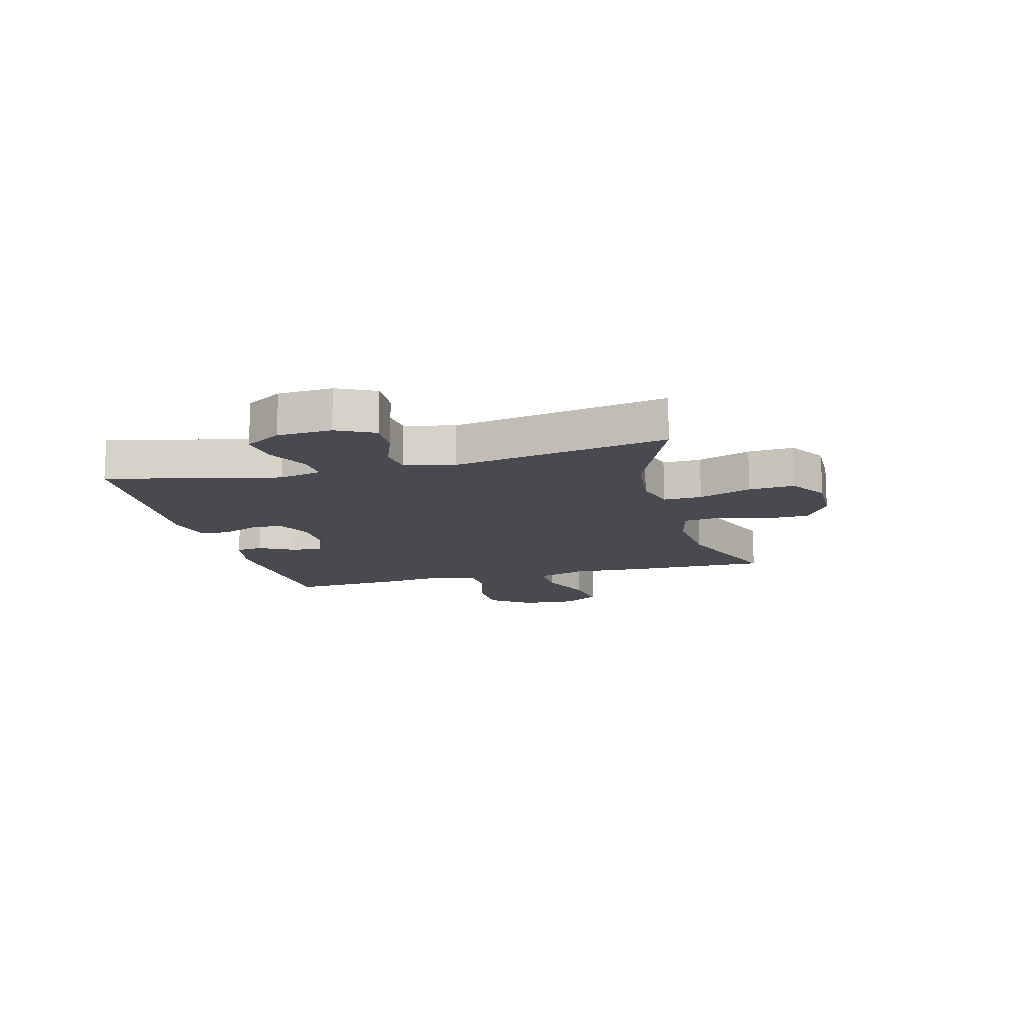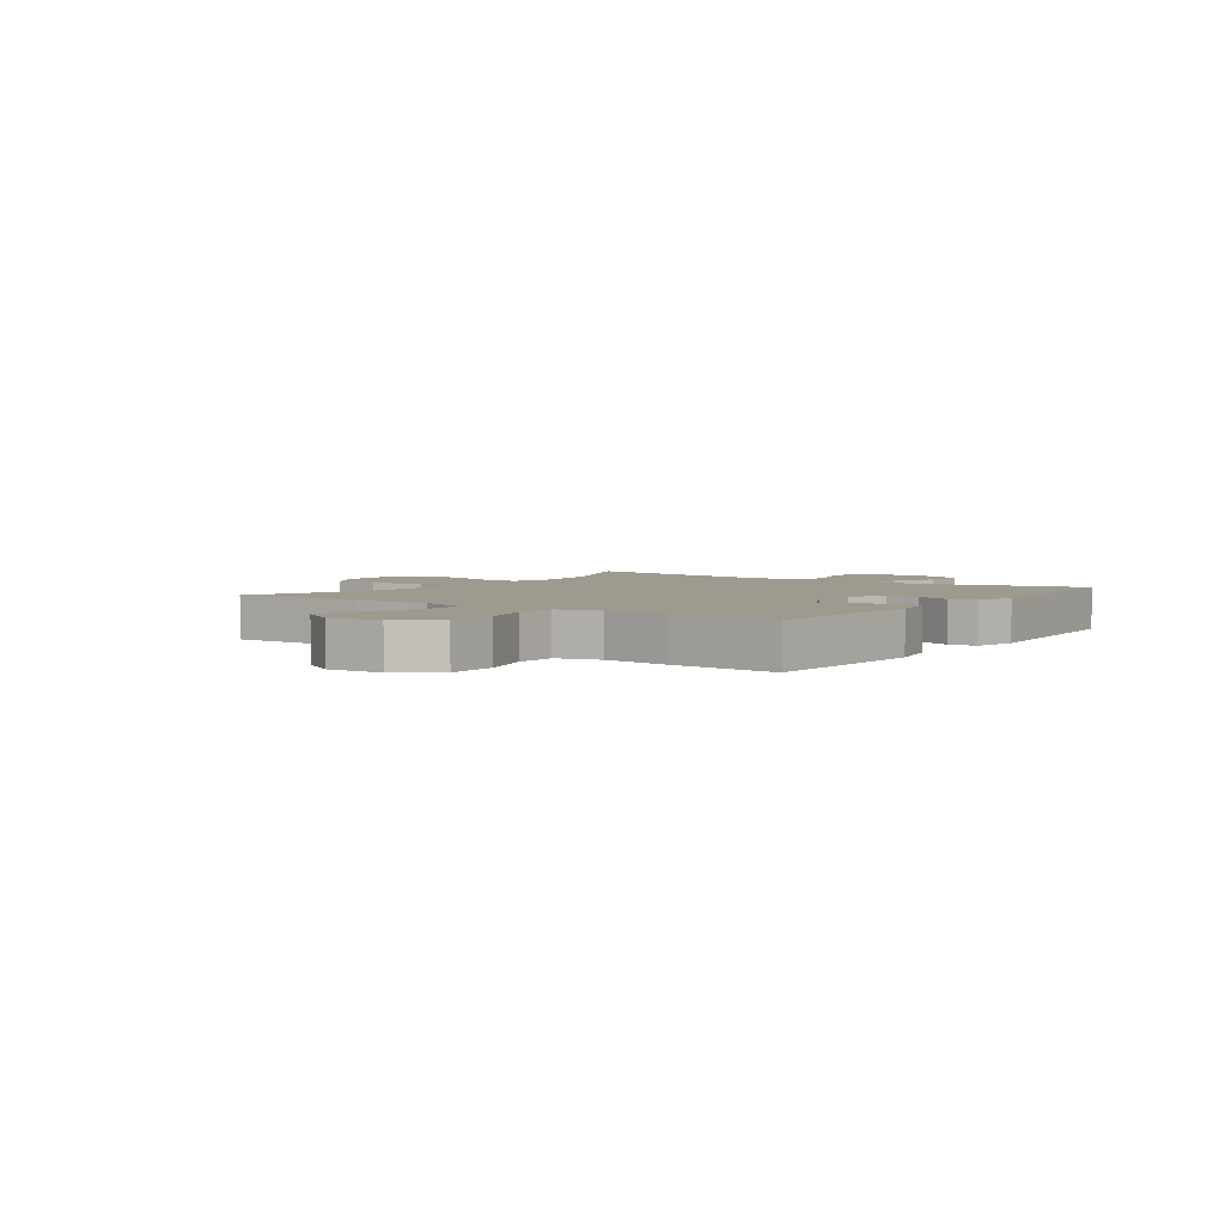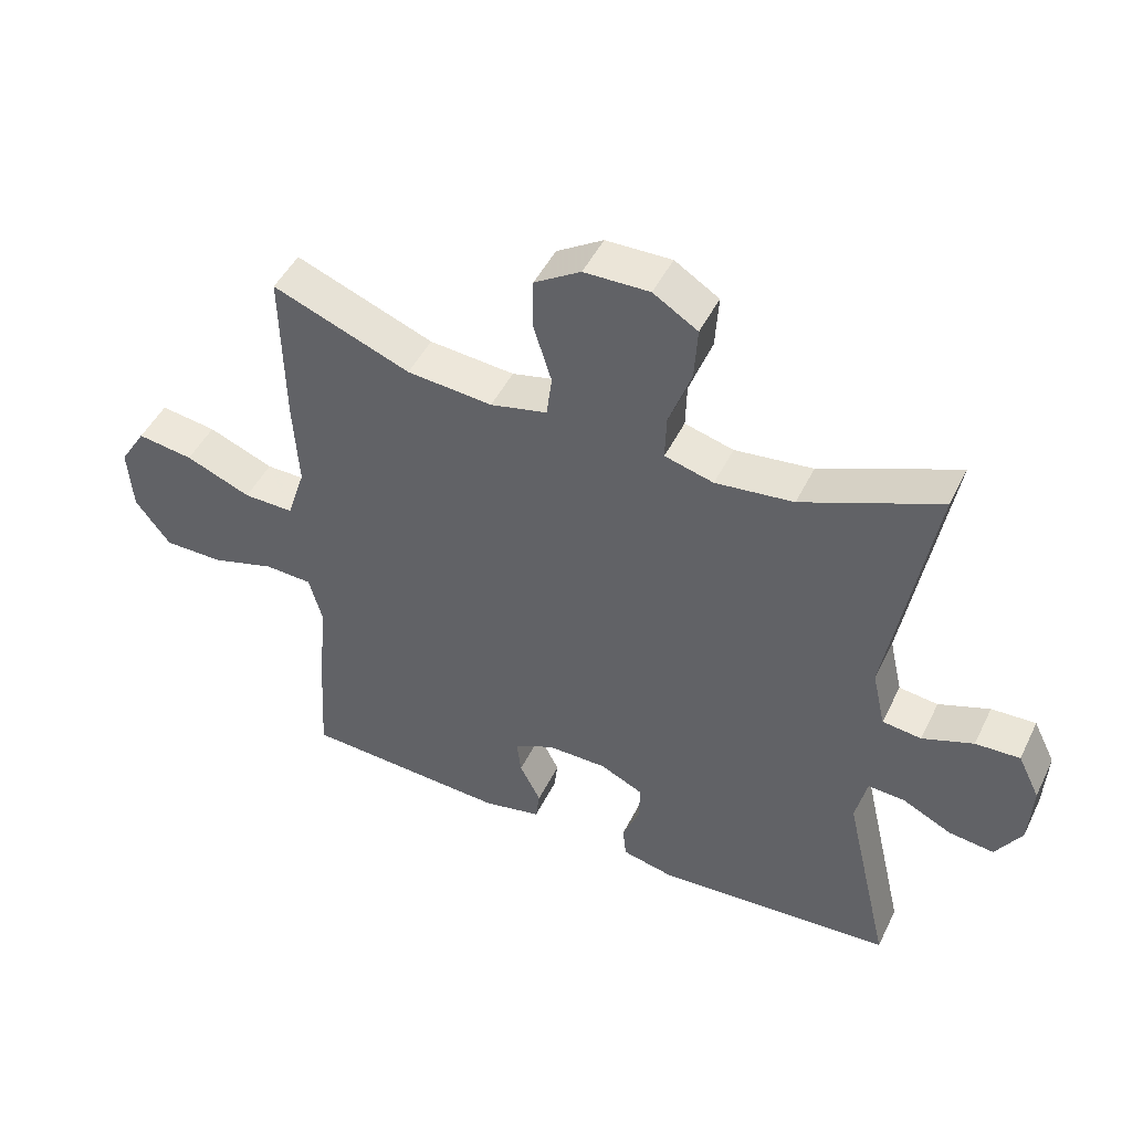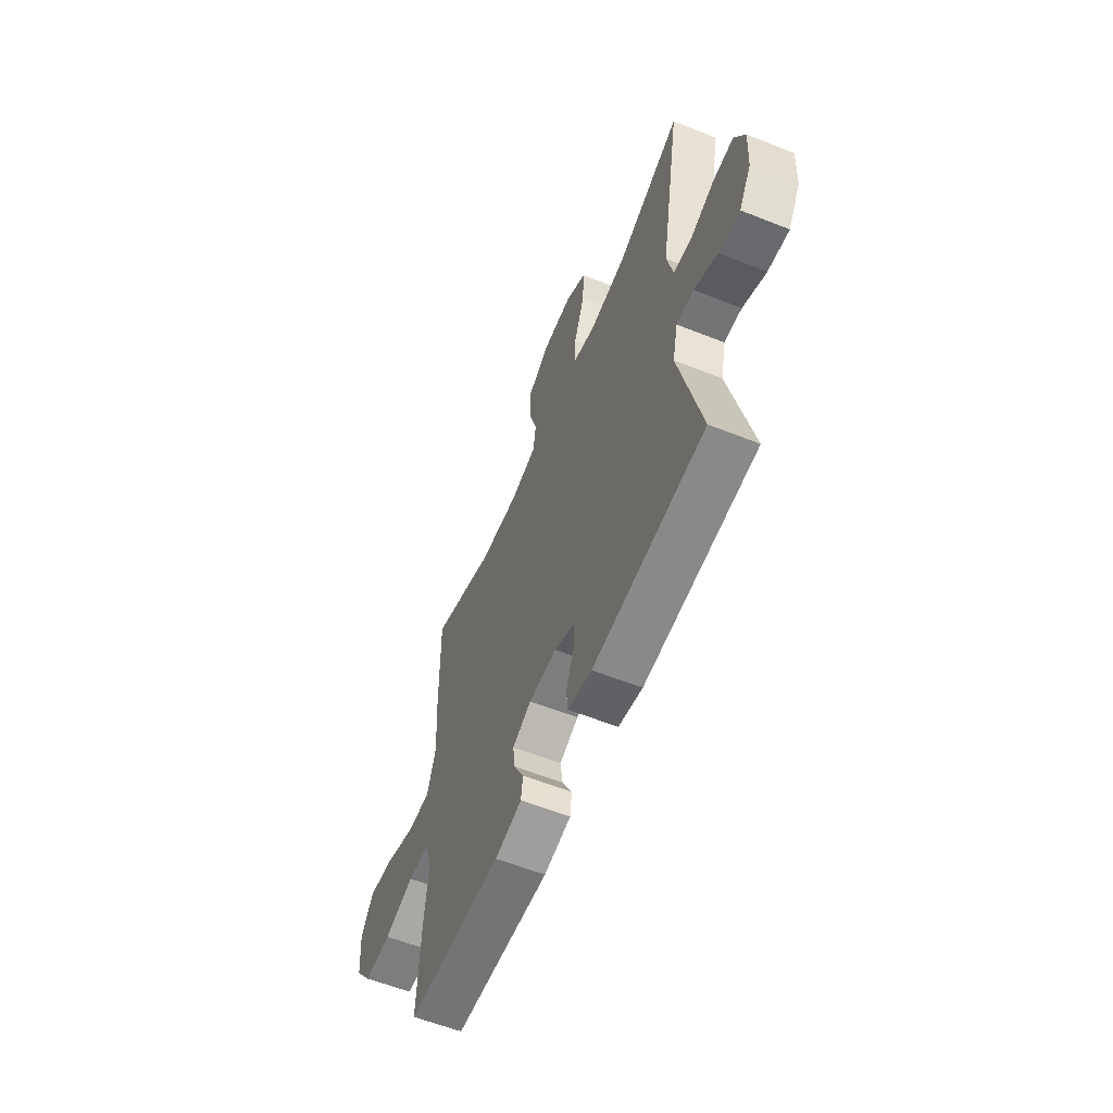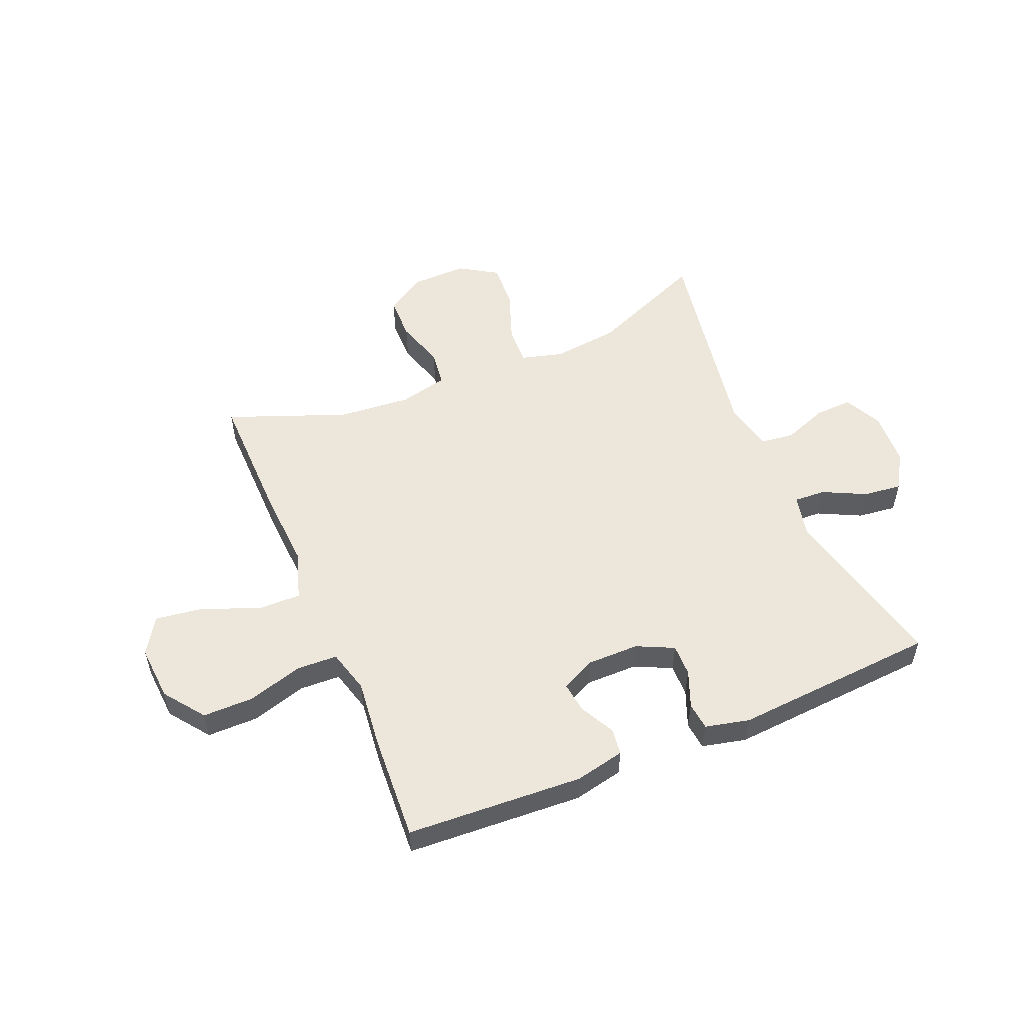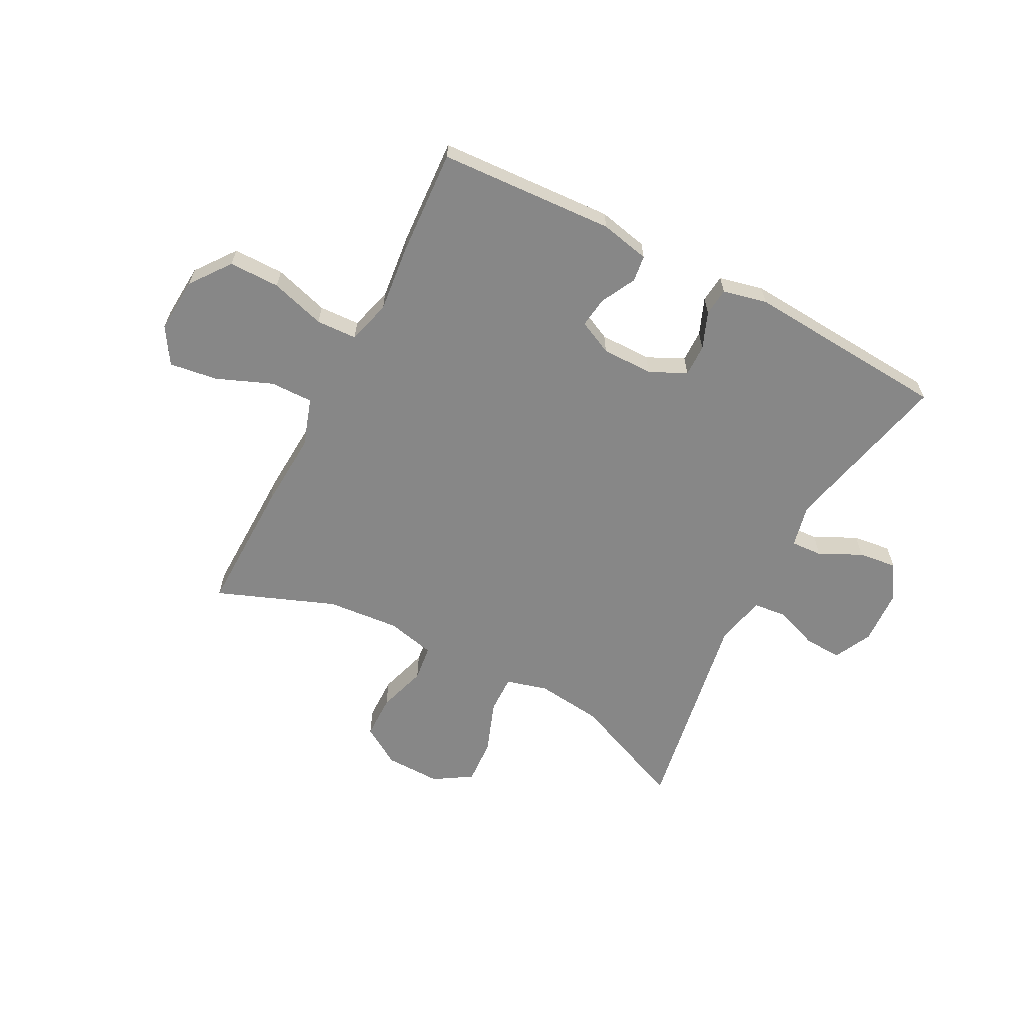
<metadata>
{"format":"obj","ext":"obj","renderer":"f3d","projection":"perspective","resolution":1024,"background":"white","views":[{"elev":-13.5,"azim":-75.2,"up":"+Y"},{"elev":3.7,"azim":125.5,"up":"+Y"},{"elev":47.3,"azim":-154.8,"up":"+Z"},{"elev":-59.2,"azim":-112.2,"up":"+Z"},{"elev":53.4,"azim":157.3,"up":"+Y"},{"elev":-62.5,"azim":152.4,"up":"+Y"}]}
</metadata>
<code>
v -0.5 0.07 0.5
v -0.293 0.07 0.413
v -0.175 0.07 0.399
v -0.101 0.07 0.419
v -0.103 0.07 0.487
v -0.137 0.07 0.58
v -0.142 0.07 0.661
v -0.075 0.07 0.703
v 0.024 0.07 0.701
v 0.094 0.07 0.657
v 0.095 0.07 0.579
v 0.068 0.07 0.492
v 0.076 0.07 0.428
v 0.162 0.07 0.408
v 0.291 0.07 0.419
v 0.5 0.07 0.5
v 0.496 0.07 0.261
v 0.488 0.07 0.125
v 0.516 0.07 0.039
v 0.592 0.07 0.04
v 0.691 0.07 0.08
v 0.776 0.07 0.092
v 0.816 0.07 0.028
v 0.809 0.07 -0.07
v 0.756 0.07 -0.141
v 0.666 0.07 -0.141
v 0.569 0.07 -0.112
v 0.497 0.07 -0.115
v 0.476 0.07 -0.192
v 0.489 0.07 -0.311
v 0.5 0.07 -0.5
v 0.189 0.07 -0.517
v 0.101 0.07 -0.498
v 0.095 0.07 -0.451
v 0.127 0.07 -0.389
v 0.134 0.07 -0.335
v 0.073 0.07 -0.306
v -0.018 0.07 -0.306
v -0.083 0.07 -0.337
v -0.082 0.07 -0.394
v -0.056 0.07 -0.459
v -0.061 0.07 -0.508
v -0.139 0.07 -0.526
v -0.5 0.07 -0.5
v -0.43 0.07 -0.197
v -0.447 0.07 -0.121
v -0.503 0.07 -0.124
v -0.578 0.07 -0.161
v -0.646 0.07 -0.169
v -0.685 0.07 -0.105
v -0.69 0.07 -0.009
v -0.657 0.07 0.058
v -0.59 0.07 0.055
v -0.513 0.07 0.026
v -0.454 0.07 0.033
v -0.434 0.07 0.121
v -0.5 0 0.5
v -0.293 0 0.413
v -0.175 0 0.399
v -0.101 0 0.419
v -0.103 0 0.487
v -0.137 0 0.58
v -0.142 0 0.661
v -0.075 0 0.703
v 0.024 0 0.701
v 0.094 0 0.657
v 0.095 0 0.579
v 0.068 0 0.492
v 0.076 0 0.428
v 0.162 0 0.408
v 0.291 0 0.419
v 0.5 0 0.5
v 0.496 0 0.261
v 0.488 0 0.125
v 0.516 0 0.039
v 0.592 0 0.04
v 0.691 0 0.08
v 0.776 0 0.092
v 0.816 0 0.028
v 0.809 0 -0.07
v 0.756 0 -0.141
v 0.666 0 -0.141
v 0.569 0 -0.112
v 0.497 0 -0.115
v 0.476 0 -0.192
v 0.489 0 -0.311
v 0.5 0 -0.5
v 0.189 0 -0.517
v 0.101 0 -0.498
v 0.095 0 -0.451
v 0.127 0 -0.389
v 0.134 0 -0.335
v 0.073 0 -0.306
v -0.018 0 -0.306
v -0.083 0 -0.337
v -0.082 0 -0.394
v -0.056 0 -0.459
v -0.061 0 -0.508
v -0.139 0 -0.526
v -0.5 0 -0.5
v -0.43 0 -0.197
v -0.447 0 -0.121
v -0.503 0 -0.124
v -0.578 0 -0.161
v -0.646 0 -0.169
v -0.685 0 -0.105
v -0.69 0 -0.009
v -0.657 0 0.058
v -0.59 0 0.055
v -0.513 0 0.026
v -0.454 0 0.033
v -0.434 0 0.121
f 52 53 54
f 51 52 54
f 50 51 54
f 49 50 54
f 48 49 54
f 47 48 54
f 46 47 54 55
f 45 46 55 56
f 43 44 45
f 42 43 45
f 41 42 45
f 40 41 45
f 39 40 45 56
f 33 34 35
f 32 33 35
f 31 32 35
f 30 31 35
f 29 30 35
f 28 29 35 36
f 25 26 27
f 24 25 27
f 23 24 27
f 22 23 27
f 21 22 27
f 20 21 27
f 19 20 27 28
f 28 36 37
f 19 28 37
f 18 19 37
f 18 37 38
f 17 18 38
f 16 17 38
f 15 16 38
f 10 11 12
f 9 10 12
f 8 9 12
f 7 8 12
f 6 7 12
f 5 6 12
f 4 5 12 13
f 3 4 13 14
f 56 1 2
f 39 56 2
f 38 39 2
f 14 15 38
f 3 14 38
f 2 3 38
f 110 109 108
f 110 108 107
f 110 107 106
f 110 106 105
f 110 105 104
f 110 104 103
f 111 110 103 102
f 112 111 102 101
f 101 100 99
f 101 99 98
f 101 98 97
f 101 97 96
f 112 101 96 95
f 91 90 89
f 91 89 88
f 91 88 87
f 91 87 86
f 91 86 85
f 92 91 85 84
f 83 82 81
f 83 81 80
f 83 80 79
f 83 79 78
f 83 78 77
f 83 77 76
f 84 83 76 75
f 93 92 84
f 93 84 75
f 93 75 74
f 94 93 74
f 94 74 73
f 94 73 72
f 94 72 71
f 68 67 66
f 68 66 65
f 68 65 64
f 68 64 63
f 68 63 62
f 68 62 61
f 69 68 61 60
f 70 69 60 59
f 58 57 112
f 58 112 95
f 58 95 94
f 94 71 70
f 94 70 59
f 94 59 58
f 1 57 58 2
f 2 58 59 3
f 3 59 60 4
f 4 60 61 5
f 5 61 62 6
f 6 62 63 7
f 7 63 64 8
f 8 64 65 9
f 9 65 66 10
f 10 66 67 11
f 11 67 68 12
f 12 68 69 13
f 13 69 70 14
f 14 70 71 15
f 15 71 72 16
f 16 72 73 17
f 17 73 74 18
f 18 74 75 19
f 19 75 76 20
f 20 76 77 21
f 21 77 78 22
f 22 78 79 23
f 23 79 80 24
f 24 80 81 25
f 25 81 82 26
f 26 82 83 27
f 27 83 84 28
f 28 84 85 29
f 29 85 86 30
f 30 86 87 31
f 31 87 88 32
f 32 88 89 33
f 33 89 90 34
f 34 90 91 35
f 35 91 92 36
f 36 92 93 37
f 37 93 94 38
f 38 94 95 39
f 39 95 96 40
f 40 96 97 41
f 41 97 98 42
f 42 98 99 43
f 43 99 100 44
f 44 100 101 45
f 45 101 102 46
f 46 102 103 47
f 47 103 104 48
f 48 104 105 49
f 49 105 106 50
f 50 106 107 51
f 51 107 108 52
f 52 108 109 53
f 53 109 110 54
f 54 110 111 55
f 55 111 112 56
f 56 112 57 1

</code>
